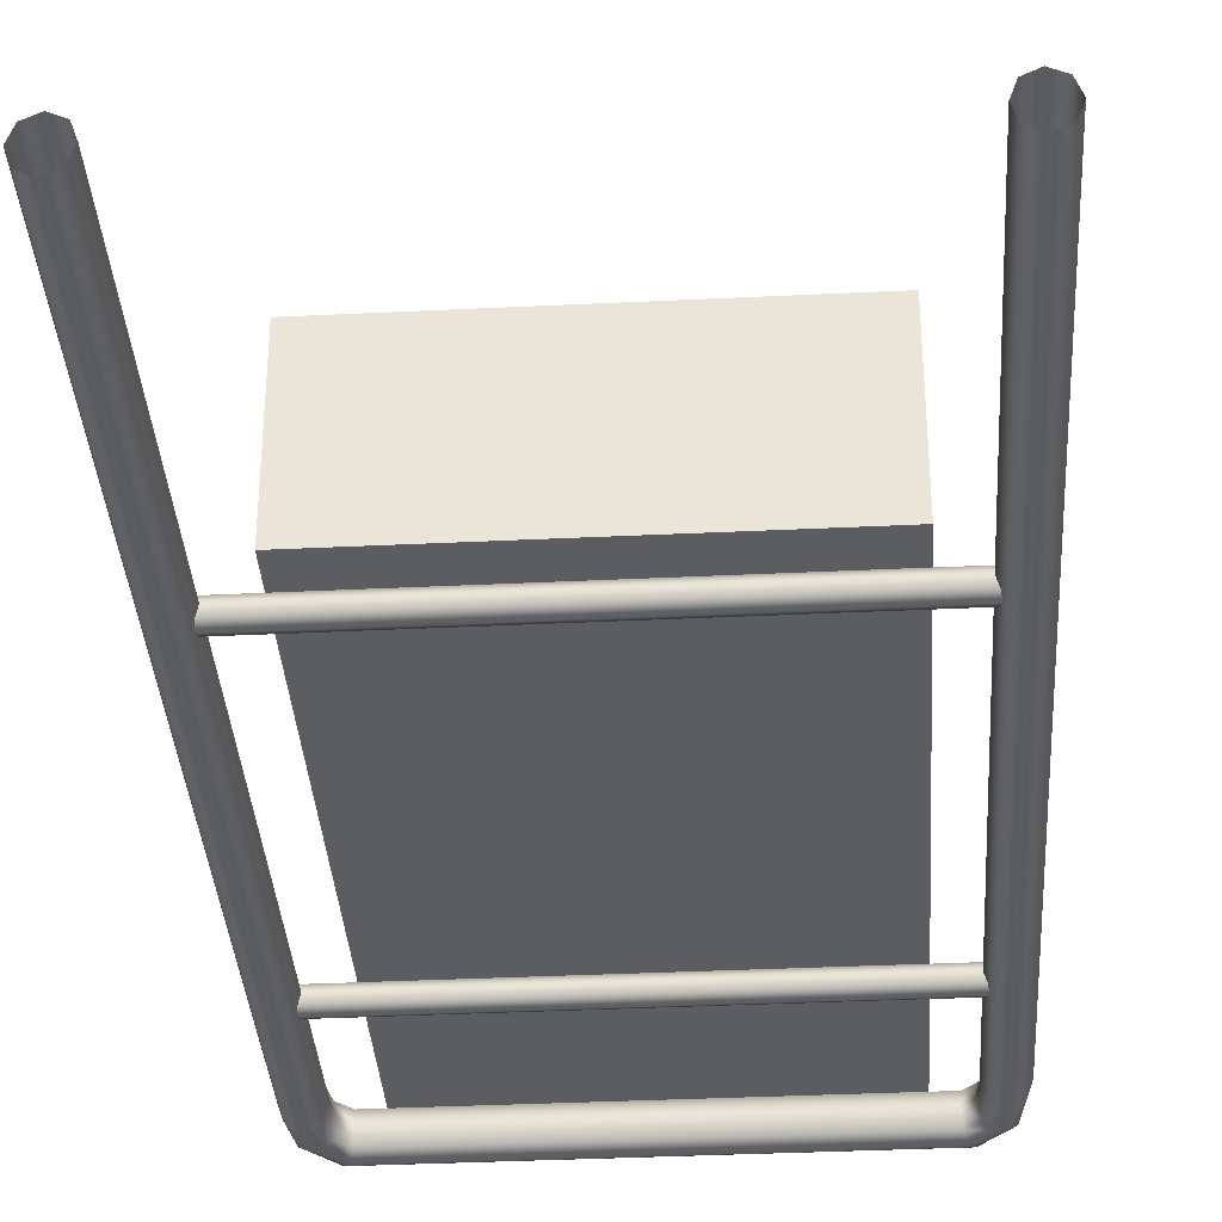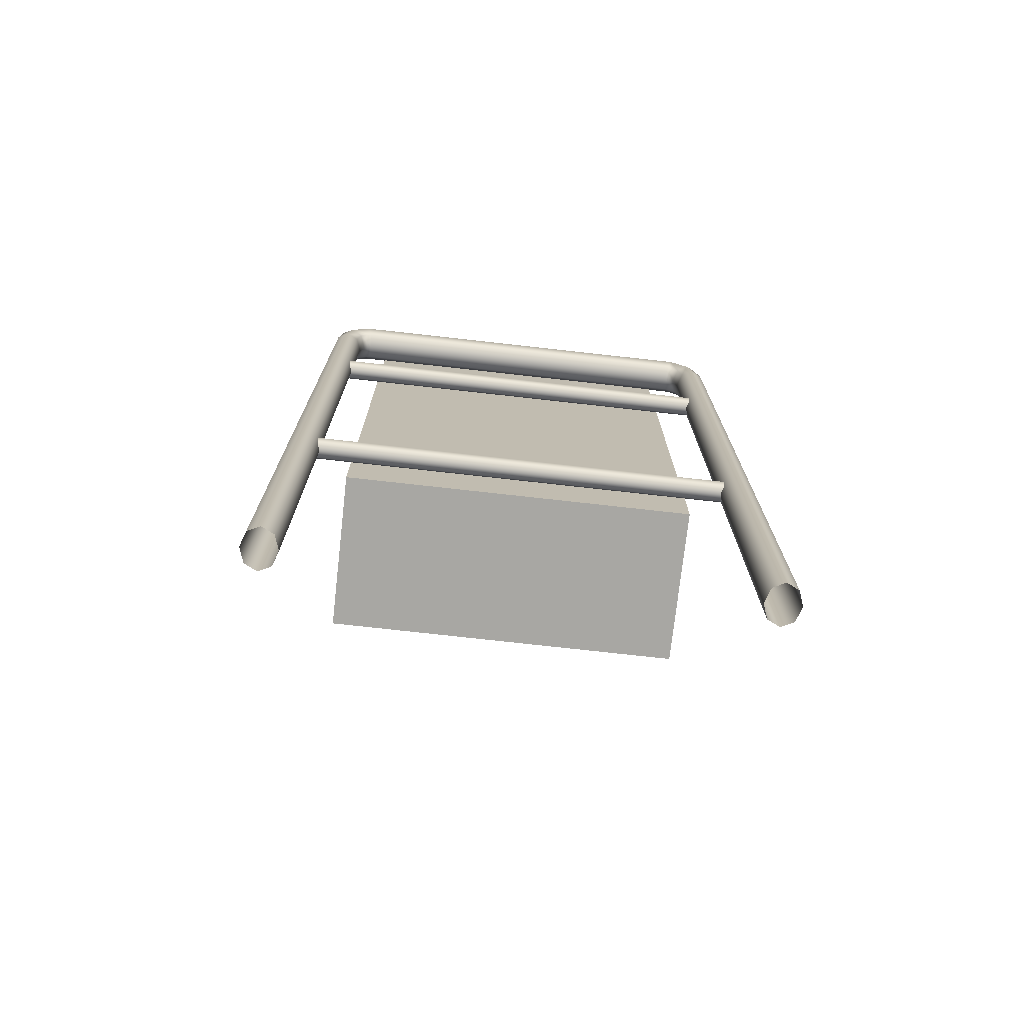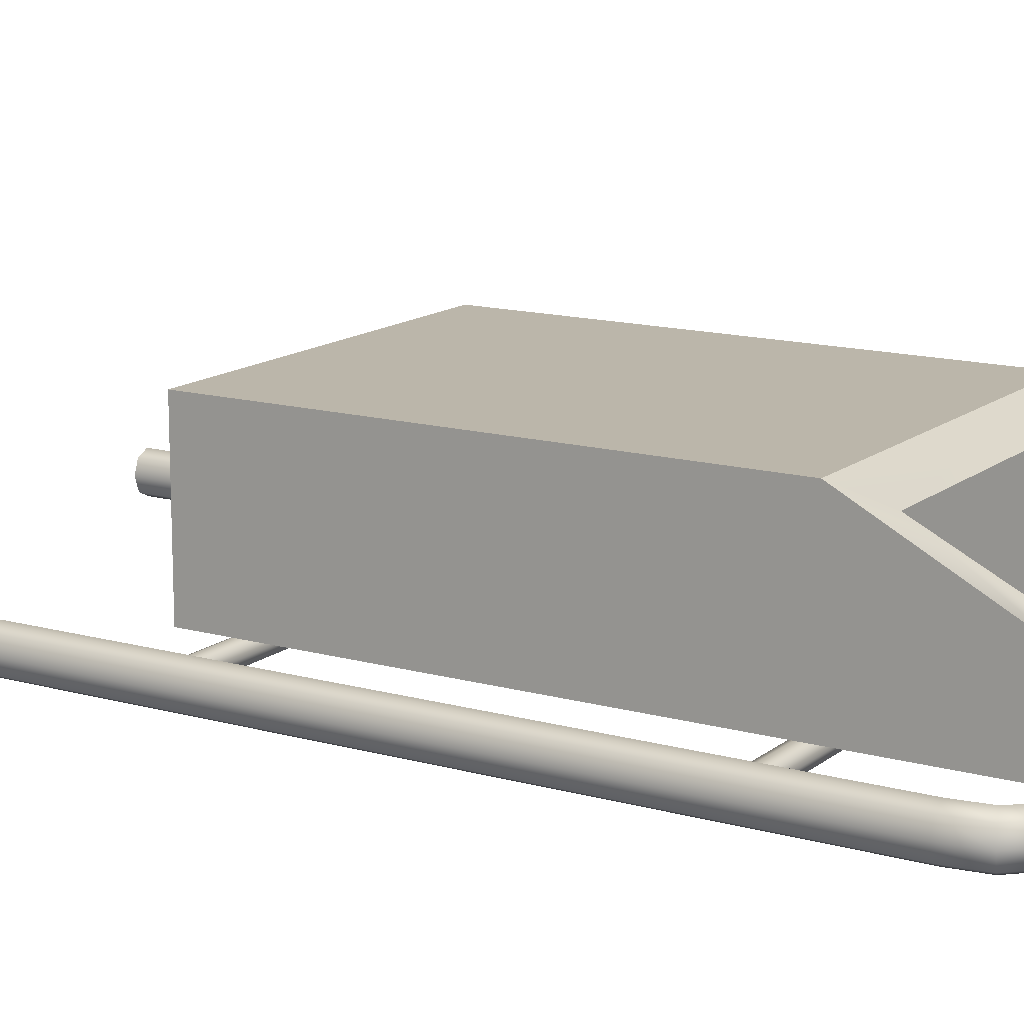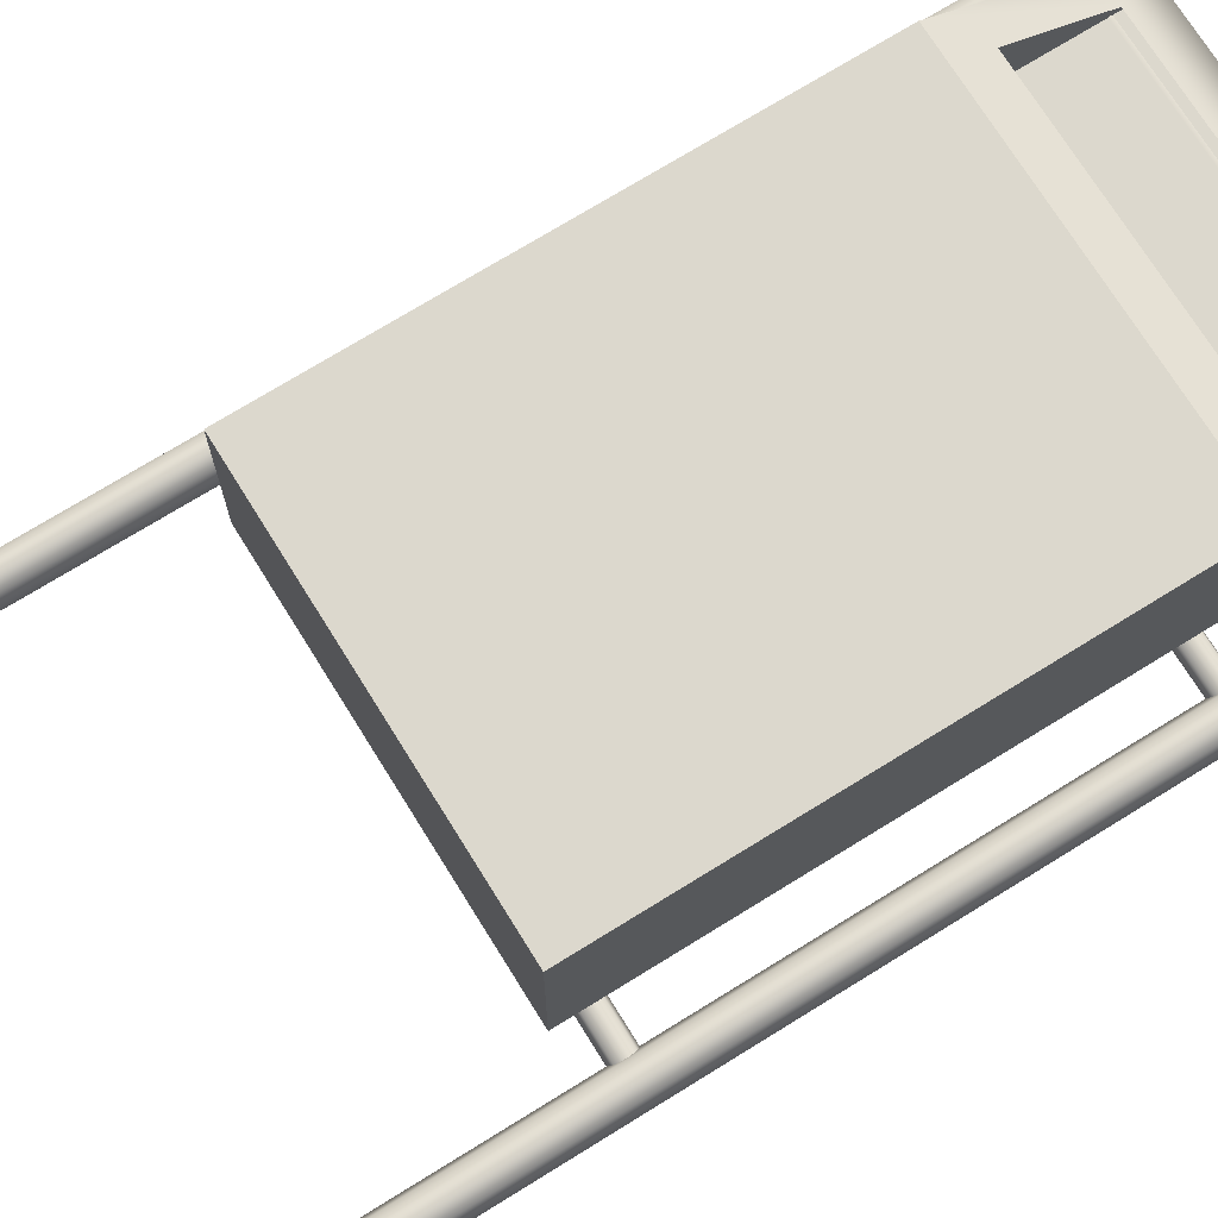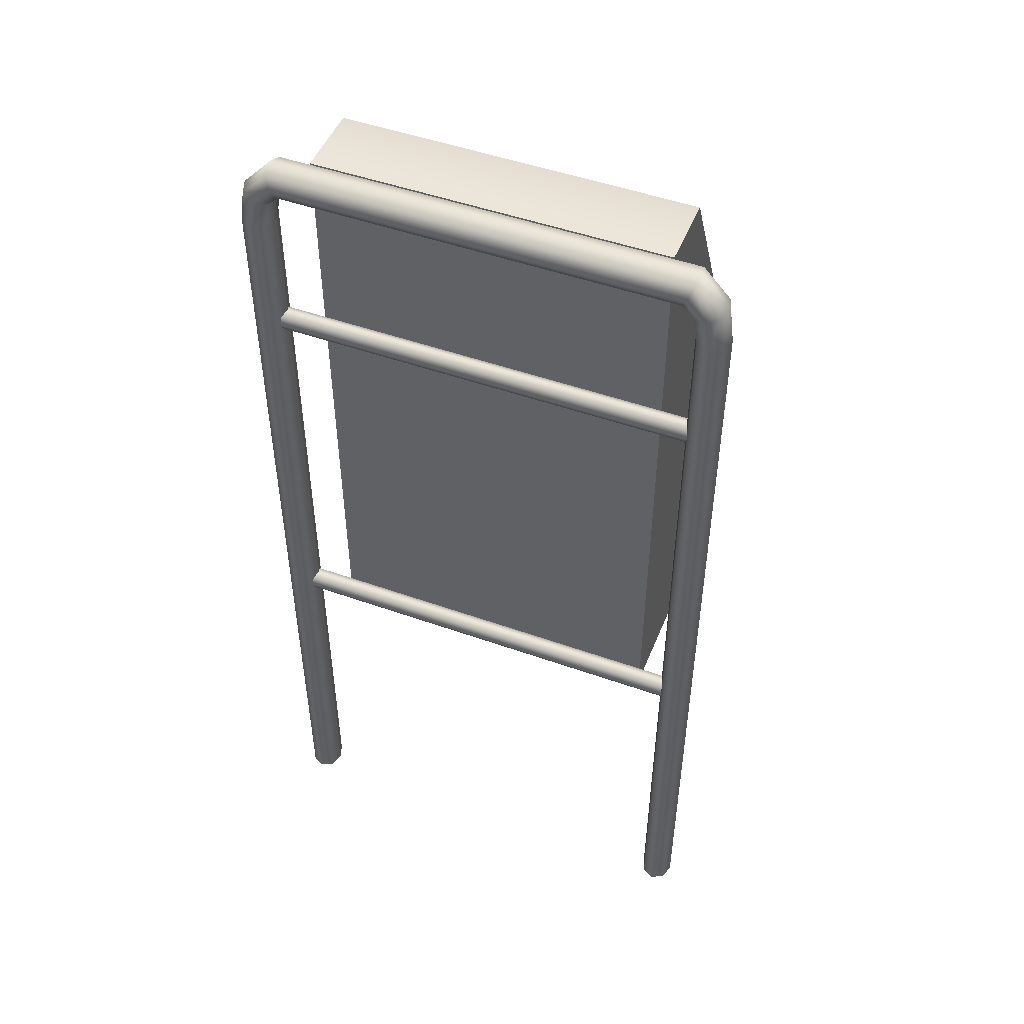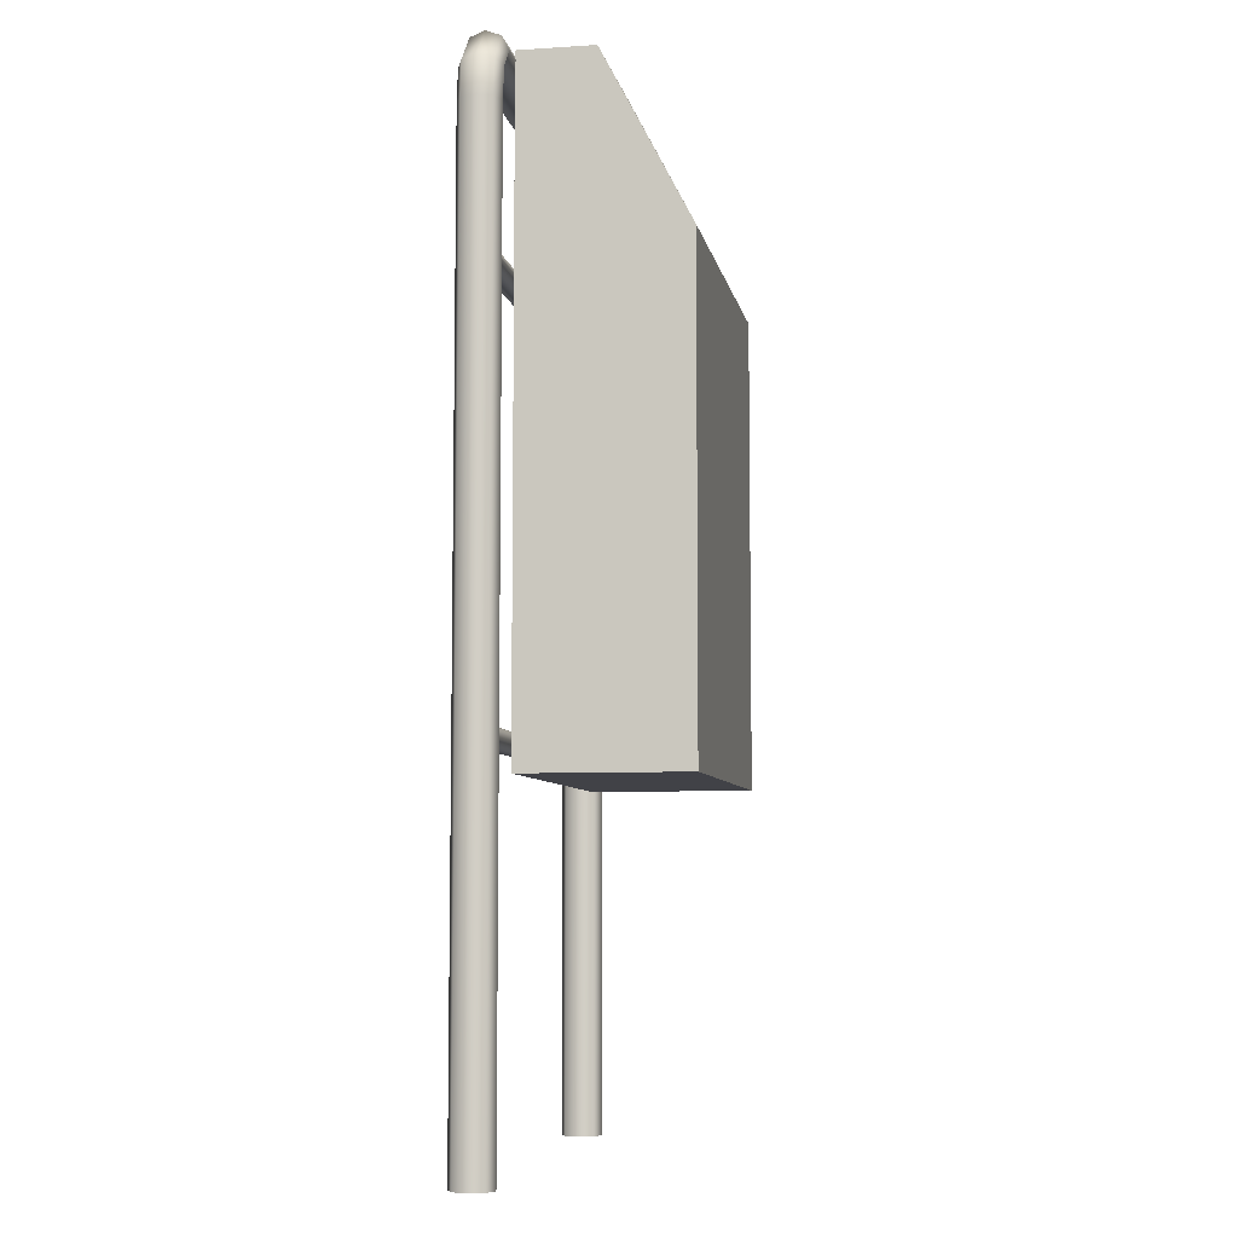
<metadata>
{"format":"obj","ext":"obj","renderer":"f3d","projection":"perspective","resolution":1024,"background":"white","views":[{"elev":-35.5,"azim":3.7,"up":"+Z"},{"elev":-74.4,"azim":173.6,"up":"+Y"},{"elev":14.1,"azim":121.7,"up":"+Z"},{"elev":72.5,"azim":58.2,"up":"+Z"},{"elev":49.0,"azim":-158.4,"up":"+Y"},{"elev":-6.8,"azim":-79.6,"up":"+Y"}]}
</metadata>
<code>
g default
v -24.06 49.2 24.85
v 25.37 49.2 24.85
v -24.06 137 12.9
v 25.37 137 12.9
v -24.06 137 2.714
v 25.37 137 2.714
v -24.06 49.2 2.714
v 25.37 49.2 2.714
v -24.06 114.2 24.85
v 25.37 114.2 24.85
v 25.37 114.2 2.714
v -24.06 114.2 2.714
v 21.16 132 15.6
v -19.86 132 15.6
v 21.16 119.2 21.96
v -19.86 119.2 21.96
v -29.1 2.114 -1.996
v -30.78 2.114 -2.823
v -32.46 2.114 -1.996
v -33.16 2.114 0
v -32.46 2.114 1.996
v -30.78 2.114 2.823
v -29.1 2.114 1.996
v -28.4 2.114 0
v -29.1 128.5 -1.996
v -30.78 128.5 -2.823
v -32.46 128.5 -1.996
v -33.16 128.5 0
v -32.46 128.5 1.996
v -30.78 128.5 2.823
v -29.1 128.5 1.996
v -28.4 128.5 0
v 30.41 2.114 -1.996
v 32.09 2.114 -2.823
v 33.77 2.114 -1.996
v 34.47 2.114 0
v 33.77 2.114 1.996
v 32.09 2.114 2.823
v 30.41 2.114 1.996
v 29.71 2.114 0
v 30.41 128.5 -1.996
v 32.09 128.5 -2.823
v 33.77 128.5 -1.996
v 34.47 128.5 -0
v 33.77 128.5 1.996
v 32.09 128.5 2.823
v 30.41 128.5 1.996
v 29.71 128.5 -0
v -27.5 135.8 -2.823
v -26.9 134.1 -1.996
v -26.65 133.4 -0
v -26.9 134.1 1.996
v -27.5 135.8 2.823
v -28.11 137.5 1.996
v -28.36 138.2 -0
v -28.11 137.5 -1.996
v -30.21 132.9 -2.823
v -28.61 132.3 -1.996
v -27.95 132 -0
v -28.61 132.3 1.996
v -30.21 132.9 2.823
v -31.8 133.5 1.996
v -32.46 133.7 -0
v -31.8 133.5 -1.996
v 28.81 135.8 -2.823
v 29.42 137.5 -1.996
v 29.67 138.2 -0
v 29.42 137.5 1.996
v 28.81 135.8 2.823
v 28.2 134.1 1.996
v 27.95 133.4 0
v 28.2 134.1 -1.996
v 31.51 132.9 -2.823
v 33.11 133.5 -1.996
v 33.77 133.7 -0
v 33.11 133.5 1.996
v 31.51 132.9 2.823
v 29.91 132.3 1.996
v 29.25 132 -0
v 29.91 132.3 -1.996
v 31.42 54.51 -1.095
v 31.42 53.41 -1.548
v 31.42 52.32 -1.095
v 31.42 51.86 0
v 31.42 52.32 1.095
v 31.42 53.41 1.548
v 31.42 54.51 1.095
v 31.42 54.96 0
v -30.11 54.51 -1.095
v -30.11 53.41 -1.548
v -30.11 52.32 -1.095
v -30.11 51.86 0
v -30.11 52.32 1.095
v -30.11 53.41 1.548
v -30.11 54.51 1.095
v -30.11 54.96 0
v 31.42 111.7 -1.095
v 31.42 110.7 -1.548
v 31.42 109.6 -1.095
v 31.42 109.1 0
v 31.42 109.6 1.095
v 31.42 110.7 1.548
v 31.42 111.7 1.095
v 31.42 112.2 0
v -30.11 111.7 -1.095
v -30.11 110.7 -1.548
v -30.11 109.6 -1.095
v -30.11 109.1 0
v -30.11 109.6 1.095
v -30.11 110.7 1.548
v -30.11 111.7 1.095
v -30.11 112.2 0
g Bin1
f 15 10 4 13
f 3 4 6 5
f 7 8 2 1
f 10 11 6 4
f 9 12 7 1
f 1 2 10 9
f 2 8 11 10
f 9 16 14 3
f 13 4 3 14
f 9 10 15 16
f 5 12 9 3
f 6 11 12 5
f 11 8 7 12
f 17 18 26 25
f 18 19 27 26
f 19 20 28 27
f 20 21 29 28
f 21 22 30 29
f 22 23 31 30
f 23 24 32 31
f 24 17 25 32
f 33 41 42 34
f 34 42 43 35
f 35 43 44 36
f 36 44 45 37
f 37 45 46 38
f 38 46 47 39
f 39 47 48 40
f 40 48 41 33
f 57 58 25 26
f 58 59 32 25
f 59 60 31 32
f 60 61 30 31
f 61 62 29 30
f 62 63 28 29
f 63 64 27 28
f 64 57 26 27
f 49 50 58 57
f 50 51 59 58
f 51 52 60 59
f 52 53 61 60
f 53 54 62 61
f 54 55 63 62
f 55 56 64 63
f 56 49 57 64
f 73 74 43 42
f 74 75 44 43
f 75 76 45 44
f 76 77 46 45
f 77 78 47 46
f 78 79 48 47
f 79 80 41 48
f 80 73 42 41
f 66 65 49 56
f 67 66 56 55
f 68 67 55 54
f 69 68 54 53
f 70 69 53 52
f 71 70 52 51
f 72 71 51 50
f 65 72 50 49
f 65 66 74 73
f 66 67 75 74
f 67 68 76 75
f 68 69 77 76
f 69 70 78 77
f 70 71 79 78
f 71 72 80 79
f 72 65 73 80
f 81 82 90 89
f 82 83 91 90
f 83 84 92 91
f 84 85 93 92
f 85 86 94 93
f 86 87 95 94
f 87 88 96 95
f 88 81 89 96
f 97 98 106 105
f 98 99 107 106
f 99 100 108 107
f 100 101 109 108
f 101 102 110 109
f 102 103 111 110
f 103 104 112 111
f 104 97 105 112

</code>
